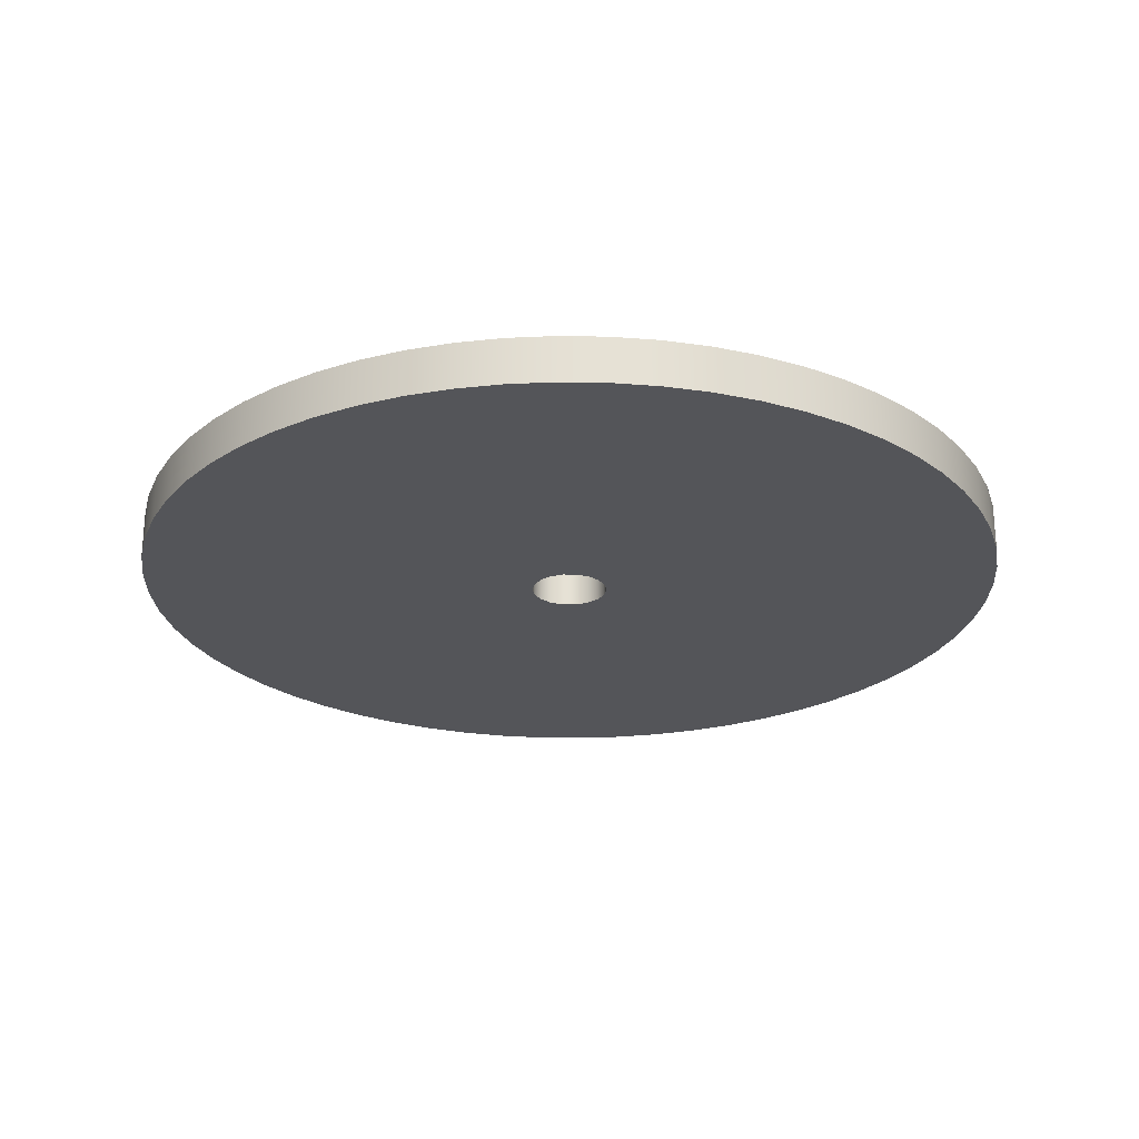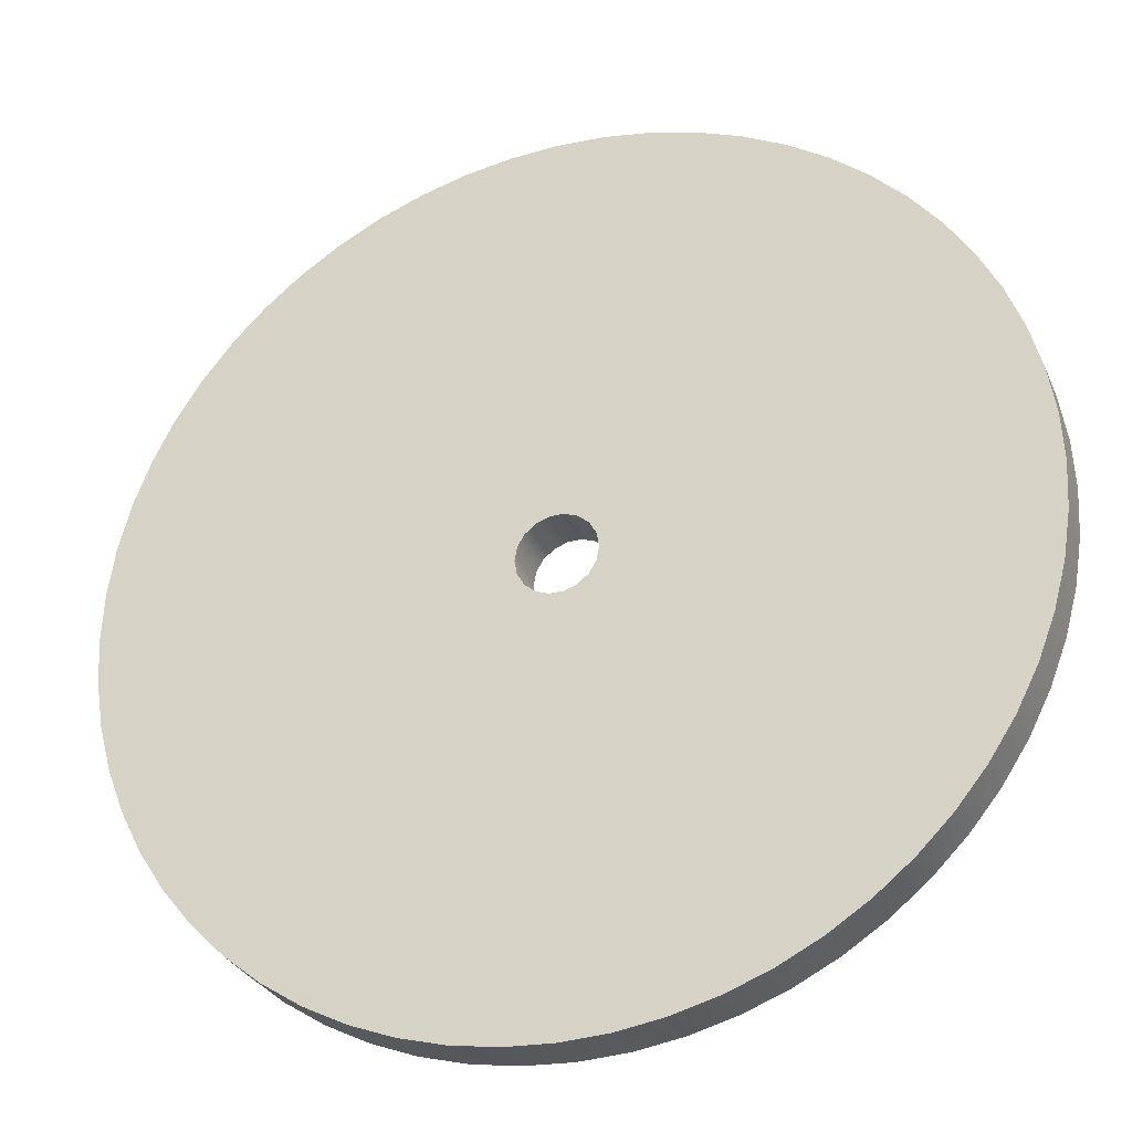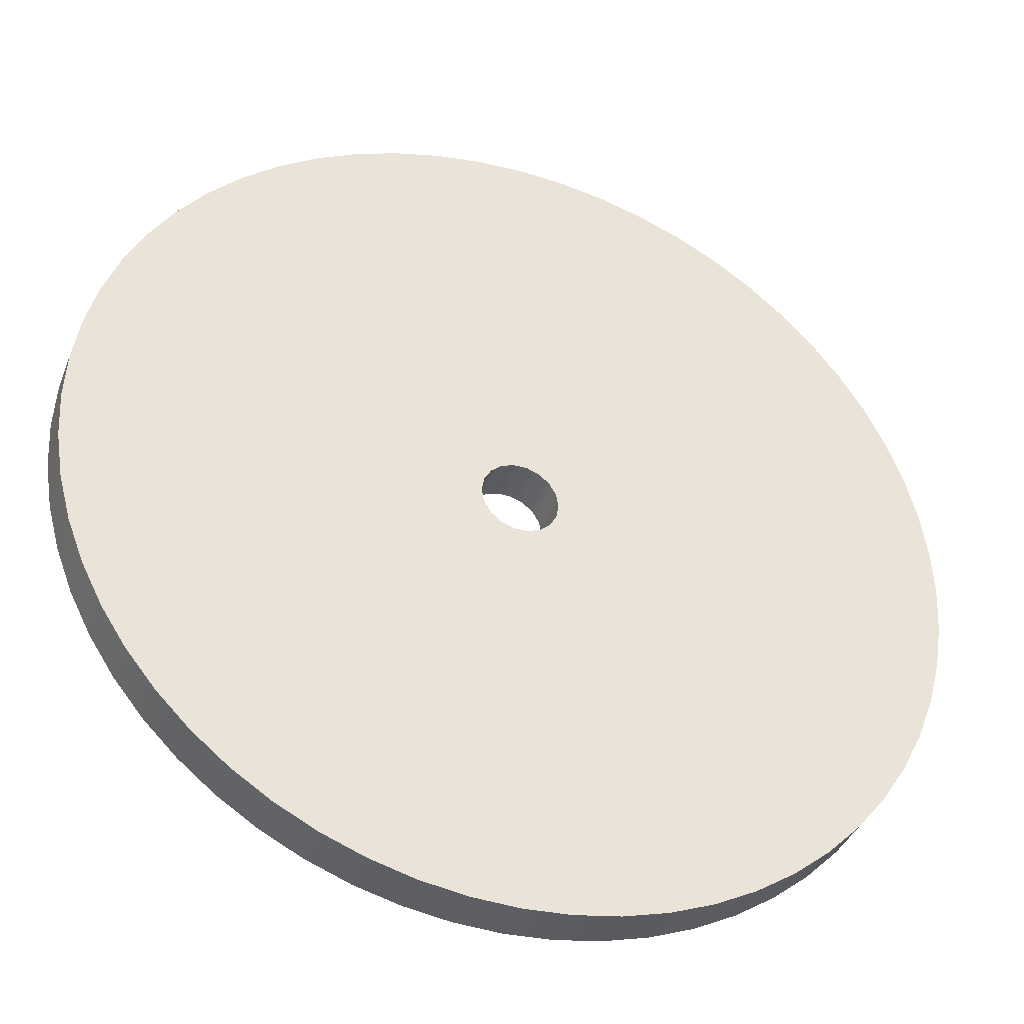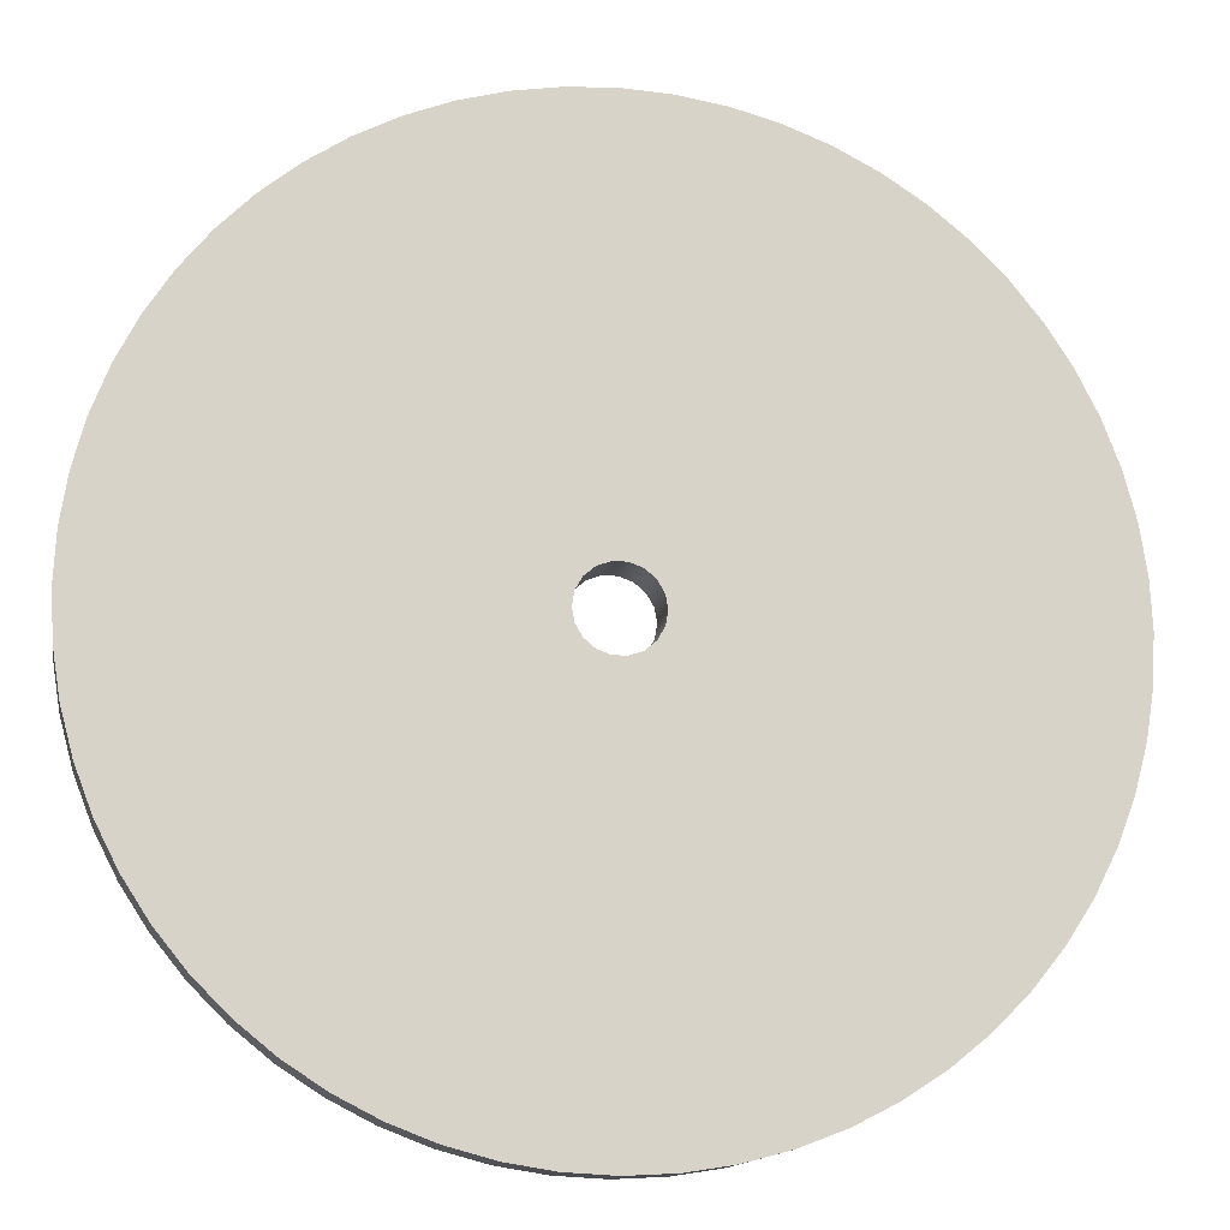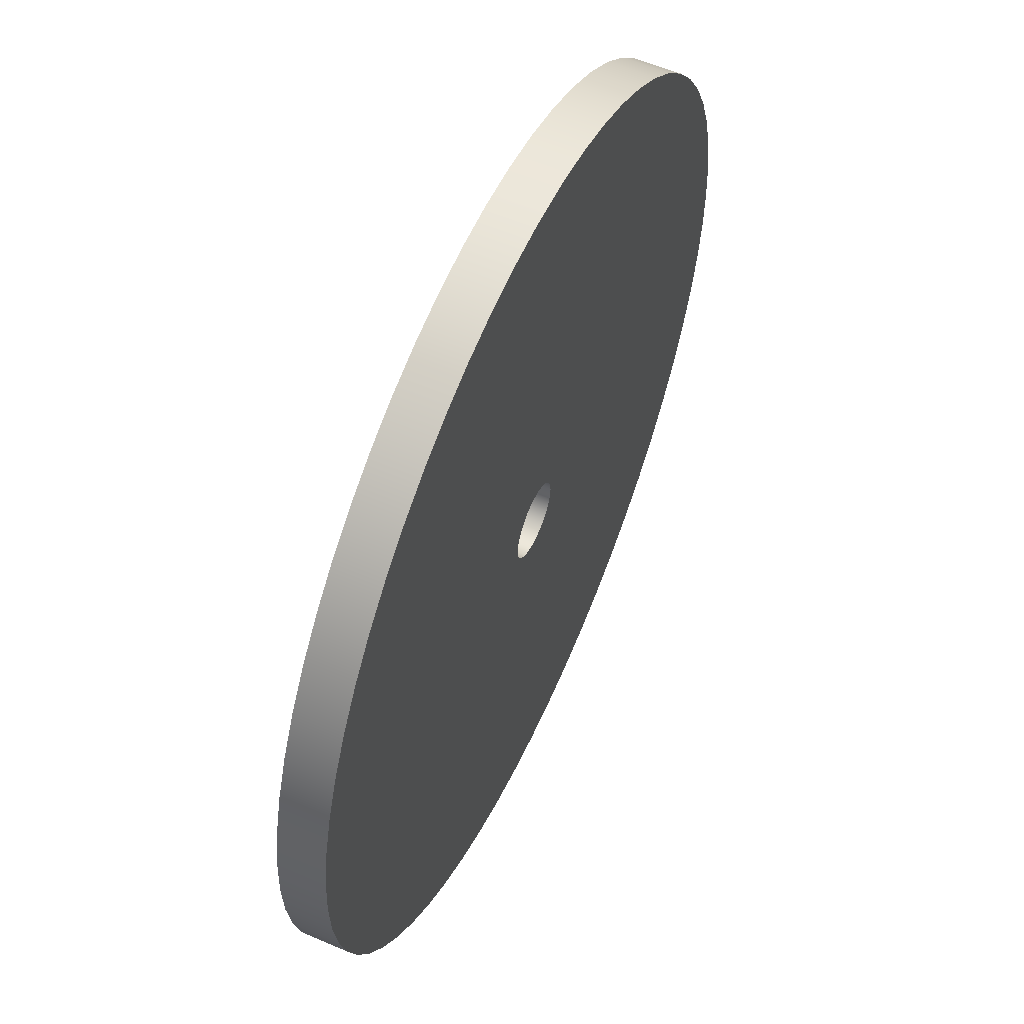
<metadata>
{"format":"obj","ext":"obj","renderer":"f3d","projection":"perspective","resolution":1024,"background":"white","views":[{"elev":-24.7,"azim":19.4,"up":"+Y"},{"elev":-29.8,"azim":20.2,"up":"+Z"},{"elev":-38.1,"azim":160.1,"up":"+Z"},{"elev":-13.7,"azim":169.9,"up":"+Z"},{"elev":56.9,"azim":-65.8,"up":"+Z"}]}
</metadata>
<code>
v -0.1058 0 1.296e-17
v -0.09945 0 0.0362
v -0.08107 0 0.06803
v -0.05292 0 0.09165
v -0.01838 0 0.1042
v 0.01838 0 0.1042
v 0.05292 0 0.09165
v 0.08107 0 0.06803
v 0.09945 0 0.0362
v 0.1058 0 0
v 0.09945 0 -0.0362
v 0.08107 0 -0.06803
v 0.05292 0 -0.09165
v 0.01838 0 -0.1042
v -0.01838 0 -0.1042
v -0.05292 0 -0.09165
v -0.08107 0 -0.06803
v -0.09945 0 -0.0362
v -1.205 0 1.476e-16
v -1.198 0 -0.126
v -1.179 0 -0.2505
v -1.146 0 -0.3724
v -1.101 0 -0.4901
v -1.044 0 -0.6025
v -0.9749 0 -0.7083
v -0.8955 0 -0.8063
v -0.8063 0 -0.8955
v -0.7083 0 -0.9749
v -0.6025 0 -1.044
v -0.4901 0 -1.101
v -0.3724 0 -1.146
v -0.2505 0 -1.179
v -0.126 0 -1.198
v 7.378e-17 0 -1.205
v 0.126 0 -1.198
v 0.2505 0 -1.179
v 0.3724 0 -1.146
v 0.4901 0 -1.101
v 0.6025 0 -1.044
v 0.7083 0 -0.9749
v 0.8063 0 -0.8955
v 0.8955 0 -0.8063
v 0.9749 0 -0.7083
v 1.044 0 -0.6025
v 1.101 0 -0.4901
v 1.146 0 -0.3724
v 1.179 0 -0.2505
v 1.198 0 -0.126
v 1.205 0 0
v 1.198 0 0.126
v 1.179 0 0.2505
v 1.146 0 0.3724
v 1.101 0 0.4901
v 1.044 0 0.6025
v 0.9749 0 0.7083
v 0.8955 0 0.8063
v 0.8063 0 0.8955
v 0.7083 0 0.9749
v 0.6025 0 1.044
v 0.4901 0 1.101
v 0.3724 0 1.146
v 0.2505 0 1.179
v 0.126 0 1.198
v 7.378e-17 0 1.205
v -0.126 0 1.198
v -0.2505 0 1.179
v -0.3724 0 1.146
v -0.4901 0 1.101
v -0.6025 0 1.044
v -0.7083 0 0.9749
v -0.8063 0 0.8955
v -0.8955 0 0.8063
v -0.9749 0 0.7083
v -1.044 0 0.6025
v -1.101 0 0.4901
v -1.146 0 0.3724
v -1.179 0 0.2505
v -1.198 0 0.126
v -0.1058 0.127 1.296e-17
v -0.09945 0.127 0.0362
v -0.08107 0.127 0.06803
v -0.05292 0.127 0.09165
v -0.01838 0.127 0.1042
v 0.01838 0.127 0.1042
v 0.05292 0.127 0.09165
v 0.08107 0.127 0.06803
v 0.09945 0.127 0.0362
v 0.1058 0.127 0
v 0.09945 0.127 -0.0362
v 0.08107 0.127 -0.06803
v 0.05292 0.127 -0.09165
v 0.01838 0.127 -0.1042
v -0.01838 0.127 -0.1042
v -0.05292 0.127 -0.09165
v -0.08107 0.127 -0.06803
v -0.09945 0.127 -0.0362
v -0.1058 0 1.296e-17
v -0.09945 0 -0.0362
v -0.08107 0 -0.06803
v -0.05292 0 -0.09165
v -0.01838 0 -0.1042
v 0.01838 0 -0.1042
v 0.05292 0 -0.09165
v 0.08107 0 -0.06803
v 0.09945 0 -0.0362
v 0.1058 0 0
v 0.09945 0 0.0362
v 0.08107 0 0.06803
v 0.05292 0 0.09165
v 0.01838 0 0.1042
v -0.01838 0 0.1042
v -0.05292 0 0.09165
v -0.08107 0 0.06803
v -0.09945 0 0.0362
v -0.1058 0.127 1.296e-17
v -0.1058 0 1.296e-17
v -1.205 0.127 1.476e-16
v -1.198 0.127 -0.126
v -1.179 0.127 -0.2505
v -1.146 0.127 -0.3724
v -1.101 0.127 -0.4901
v -1.044 0.127 -0.6025
v -0.9749 0.127 -0.7083
v -0.8955 0.127 -0.8063
v -0.8063 0.127 -0.8955
v -0.7083 0.127 -0.9749
v -0.6025 0.127 -1.044
v -0.4901 0.127 -1.101
v -0.3724 0.127 -1.146
v -0.2505 0.127 -1.179
v -0.126 0.127 -1.198
v 7.378e-17 0.127 -1.205
v 0.126 0.127 -1.198
v 0.2505 0.127 -1.179
v 0.3724 0.127 -1.146
v 0.4901 0.127 -1.101
v 0.6025 0.127 -1.044
v 0.7083 0.127 -0.9749
v 0.8063 0.127 -0.8955
v 0.8955 0.127 -0.8063
v 0.9749 0.127 -0.7083
v 1.044 0.127 -0.6025
v 1.101 0.127 -0.4901
v 1.146 0.127 -0.3724
v 1.179 0.127 -0.2505
v 1.198 0.127 -0.126
v 1.205 0.127 0
v 1.198 0.127 0.126
v 1.179 0.127 0.2505
v 1.146 0.127 0.3724
v 1.101 0.127 0.4901
v 1.044 0.127 0.6025
v 0.9749 0.127 0.7083
v 0.8955 0.127 0.8063
v 0.8063 0.127 0.8955
v 0.7083 0.127 0.9749
v 0.6025 0.127 1.044
v 0.4901 0.127 1.101
v 0.3724 0.127 1.146
v 0.2505 0.127 1.179
v 0.126 0.127 1.198
v 7.378e-17 0.127 1.205
v -0.126 0.127 1.198
v -0.2505 0.127 1.179
v -0.3724 0.127 1.146
v -0.4901 0.127 1.101
v -0.6025 0.127 1.044
v -0.7083 0.127 0.9749
v -0.8063 0.127 0.8955
v -0.8955 0.127 0.8063
v -0.9749 0.127 0.7083
v -1.044 0.127 0.6025
v -1.101 0.127 0.4901
v -1.146 0.127 0.3724
v -1.179 0.127 0.2505
v -1.198 0.127 0.126
v -1.205 0 1.476e-16
v -1.198 0 0.126
v -1.179 0 0.2505
v -1.146 0 0.3724
v -1.101 0 0.4901
v -1.044 0 0.6025
v -0.9749 0 0.7083
v -0.8955 0 0.8063
v -0.8063 0 0.8955
v -0.7083 0 0.9749
v -0.6025 0 1.044
v -0.4901 0 1.101
v -0.3724 0 1.146
v -0.2505 0 1.179
v -0.126 0 1.198
v 7.378e-17 0 1.205
v 0.126 0 1.198
v 0.2505 0 1.179
v 0.3724 0 1.146
v 0.4901 0 1.101
v 0.6025 0 1.044
v 0.7083 0 0.9749
v 0.8063 0 0.8955
v 0.8955 0 0.8063
v 0.9749 0 0.7083
v 1.044 0 0.6025
v 1.101 0 0.4901
v 1.146 0 0.3724
v 1.179 0 0.2505
v 1.198 0 0.126
v 1.205 0 0
v 1.198 0 -0.126
v 1.179 0 -0.2505
v 1.146 0 -0.3724
v 1.101 0 -0.4901
v 1.044 0 -0.6025
v 0.9749 0 -0.7083
v 0.8955 0 -0.8063
v 0.8063 0 -0.8955
v 0.7083 0 -0.9749
v 0.6025 0 -1.044
v 0.4901 0 -1.101
v 0.3724 0 -1.146
v 0.2505 0 -1.179
v 0.126 0 -1.198
v 7.378e-17 0 -1.205
v -0.126 0 -1.198
v -0.2505 0 -1.179
v -0.3724 0 -1.146
v -0.4901 0 -1.101
v -0.6025 0 -1.044
v -0.7083 0 -0.9749
v -0.8063 0 -0.8955
v -0.8955 0 -0.8063
v -0.9749 0 -0.7083
v -1.044 0 -0.6025
v -1.101 0 -0.4901
v -1.146 0 -0.3724
v -1.179 0 -0.2505
v -1.198 0 -0.126
v -1.205 0 1.476e-16
v -1.205 0.127 1.476e-16
v -0.1058 0.127 1.296e-17
v -0.09945 0.127 -0.0362
v -0.08107 0.127 -0.06803
v -0.05292 0.127 -0.09165
v -0.01838 0.127 -0.1042
v 0.01838 0.127 -0.1042
v 0.05292 0.127 -0.09165
v 0.08107 0.127 -0.06803
v 0.09945 0.127 -0.0362
v 0.1058 0.127 0
v 0.09945 0.127 0.0362
v 0.08107 0.127 0.06803
v 0.05292 0.127 0.09165
v 0.01838 0.127 0.1042
v -0.01838 0.127 0.1042
v -0.05292 0.127 0.09165
v -0.08107 0.127 0.06803
v -0.09945 0.127 0.0362
v -1.205 0.127 1.476e-16
v -1.198 0.127 0.126
v -1.179 0.127 0.2505
v -1.146 0.127 0.3724
v -1.101 0.127 0.4901
v -1.044 0.127 0.6025
v -0.9749 0.127 0.7083
v -0.8955 0.127 0.8063
v -0.8063 0.127 0.8955
v -0.7083 0.127 0.9749
v -0.6025 0.127 1.044
v -0.4901 0.127 1.101
v -0.3724 0.127 1.146
v -0.2505 0.127 1.179
v -0.126 0.127 1.198
v 7.378e-17 0.127 1.205
v 0.126 0.127 1.198
v 0.2505 0.127 1.179
v 0.3724 0.127 1.146
v 0.4901 0.127 1.101
v 0.6025 0.127 1.044
v 0.7083 0.127 0.9749
v 0.8063 0.127 0.8955
v 0.8955 0.127 0.8063
v 0.9749 0.127 0.7083
v 1.044 0.127 0.6025
v 1.101 0.127 0.4901
v 1.146 0.127 0.3724
v 1.179 0.127 0.2505
v 1.198 0.127 0.126
v 1.205 0.127 0
v 1.198 0.127 -0.126
v 1.179 0.127 -0.2505
v 1.146 0.127 -0.3724
v 1.101 0.127 -0.4901
v 1.044 0.127 -0.6025
v 0.9749 0.127 -0.7083
v 0.8955 0.127 -0.8063
v 0.8063 0.127 -0.8955
v 0.7083 0.127 -0.9749
v 0.6025 0.127 -1.044
v 0.4901 0.127 -1.101
v 0.3724 0.127 -1.146
v 0.2505 0.127 -1.179
v 0.126 0.127 -1.198
v 7.378e-17 0.127 -1.205
v -0.126 0.127 -1.198
v -0.2505 0.127 -1.179
v -0.3724 0.127 -1.146
v -0.4901 0.127 -1.101
v -0.6025 0.127 -1.044
v -0.7083 0.127 -0.9749
v -0.8063 0.127 -0.8955
v -0.8955 0.127 -0.8063
v -0.9749 0.127 -0.7083
v -1.044 0.127 -0.6025
v -1.101 0.127 -0.4901
v -1.146 0.127 -0.3724
v -1.179 0.127 -0.2505
v -1.198 0.127 -0.126
f 2 77 1
f 1 77 78
f 1 78 19
f 3 74 2
f 2 74 75
f 2 75 76
f 4 71 3
f 3 71 72
f 3 72 73
f 5 67 4
f 4 67 68
f 4 68 69
f 6 64 5
f 5 64 65
f 5 65 66
f 7 61 6
f 6 61 62
f 6 62 63
f 8 57 7
f 7 57 58
f 7 58 59
f 9 54 8
f 8 54 55
f 8 55 56
f 10 51 9
f 9 51 52
f 9 52 53
f 11 47 10
f 10 47 48
f 10 48 49
f 12 44 11
f 11 44 45
f 11 45 46
f 13 41 12
f 12 41 42
f 12 42 43
f 14 37 13
f 13 37 38
f 13 38 39
f 15 34 14
f 14 34 35
f 14 35 36
f 16 31 15
f 15 31 32
f 15 32 33
f 17 27 16
f 16 27 28
f 16 28 29
f 18 24 17
f 17 24 25
f 17 25 26
f 1 21 18
f 18 21 22
f 18 22 23
f 19 20 1
f 1 20 21
f 23 24 18
f 26 27 17
f 29 30 16
f 16 30 31
f 33 34 15
f 36 37 14
f 39 40 13
f 13 40 41
f 43 44 12
f 46 47 11
f 49 50 10
f 10 50 51
f 53 54 9
f 56 57 8
f 59 60 7
f 7 60 61
f 63 64 6
f 66 67 5
f 69 70 4
f 4 70 71
f 73 74 3
f 76 77 2
f 80 114 79
f 79 114 116
f 115 97 96
f 96 97 98
f 96 98 95
f 95 98 99
f 95 99 94
f 94 99 100
f 94 100 93
f 93 100 101
f 93 101 92
f 92 101 102
f 92 102 91
f 91 102 103
f 91 103 90
f 90 103 104
f 90 104 89
f 89 104 105
f 89 105 88
f 88 105 106
f 88 106 87
f 87 106 107
f 87 107 86
f 86 107 108
f 86 108 85
f 85 108 109
f 85 109 84
f 84 109 110
f 84 110 83
f 83 110 111
f 83 111 82
f 82 111 112
f 82 112 81
f 81 112 113
f 81 113 80
f 80 113 114
f 118 236 117
f 117 236 237
f 238 177 176
f 176 177 178
f 176 178 175
f 175 178 179
f 175 179 174
f 174 179 180
f 174 180 173
f 173 180 181
f 173 181 172
f 172 181 182
f 172 182 171
f 171 182 183
f 171 183 170
f 170 183 184
f 170 184 169
f 169 184 185
f 169 185 168
f 168 185 186
f 168 186 167
f 167 186 187
f 167 187 166
f 166 187 188
f 166 188 165
f 165 188 189
f 165 189 164
f 164 189 190
f 164 190 163
f 163 190 191
f 163 191 162
f 162 191 192
f 162 192 161
f 161 192 193
f 161 193 160
f 160 193 194
f 160 194 159
f 159 194 195
f 159 195 158
f 158 195 196
f 158 196 157
f 157 196 197
f 157 197 156
f 156 197 198
f 156 198 155
f 155 198 199
f 155 199 154
f 154 199 200
f 154 200 153
f 153 200 201
f 153 201 152
f 152 201 202
f 152 202 151
f 151 202 203
f 151 203 150
f 150 203 204
f 150 204 149
f 149 204 205
f 149 205 148
f 148 205 206
f 148 206 147
f 147 206 207
f 147 207 146
f 146 207 208
f 146 208 145
f 145 208 209
f 145 209 144
f 144 209 210
f 144 210 143
f 143 210 211
f 143 211 142
f 142 211 212
f 142 212 141
f 141 212 213
f 141 213 140
f 140 213 214
f 140 214 139
f 139 214 215
f 139 215 138
f 138 215 216
f 138 216 137
f 137 216 217
f 137 217 136
f 136 217 218
f 136 218 135
f 135 218 219
f 135 219 134
f 134 219 220
f 134 220 133
f 133 220 221
f 133 221 132
f 132 221 222
f 132 222 131
f 131 222 223
f 131 223 130
f 130 223 224
f 130 224 129
f 129 224 225
f 129 225 128
f 128 225 226
f 128 226 127
f 127 226 227
f 127 227 126
f 126 227 228
f 126 228 125
f 125 228 229
f 125 229 124
f 124 229 230
f 124 230 123
f 123 230 231
f 123 231 122
f 122 231 232
f 122 232 121
f 121 232 233
f 121 233 120
f 120 233 234
f 120 234 119
f 119 234 235
f 119 235 118
f 118 235 236
f 240 315 239
f 239 315 316
f 239 316 257
f 241 312 240
f 240 312 313
f 240 313 314
f 242 309 241
f 241 309 310
f 241 310 311
f 243 305 242
f 242 305 306
f 242 306 307
f 244 302 243
f 243 302 303
f 243 303 304
f 245 299 244
f 244 299 300
f 244 300 301
f 246 295 245
f 245 295 296
f 245 296 297
f 247 292 246
f 246 292 293
f 246 293 294
f 248 289 247
f 247 289 290
f 247 290 291
f 249 285 248
f 248 285 286
f 248 286 287
f 250 282 249
f 249 282 283
f 249 283 284
f 251 279 250
f 250 279 280
f 250 280 281
f 252 275 251
f 251 275 276
f 251 276 277
f 253 272 252
f 252 272 273
f 252 273 274
f 254 269 253
f 253 269 270
f 253 270 271
f 255 265 254
f 254 265 266
f 254 266 267
f 256 262 255
f 255 262 263
f 255 263 264
f 239 259 256
f 256 259 260
f 256 260 261
f 257 258 239
f 239 258 259
f 261 262 256
f 264 265 255
f 267 268 254
f 254 268 269
f 271 272 253
f 274 275 252
f 277 278 251
f 251 278 279
f 281 282 250
f 284 285 249
f 287 288 248
f 248 288 289
f 291 292 247
f 294 295 246
f 297 298 245
f 245 298 299
f 301 302 244
f 304 305 243
f 307 308 242
f 242 308 309
f 311 312 241
f 314 315 240

</code>
